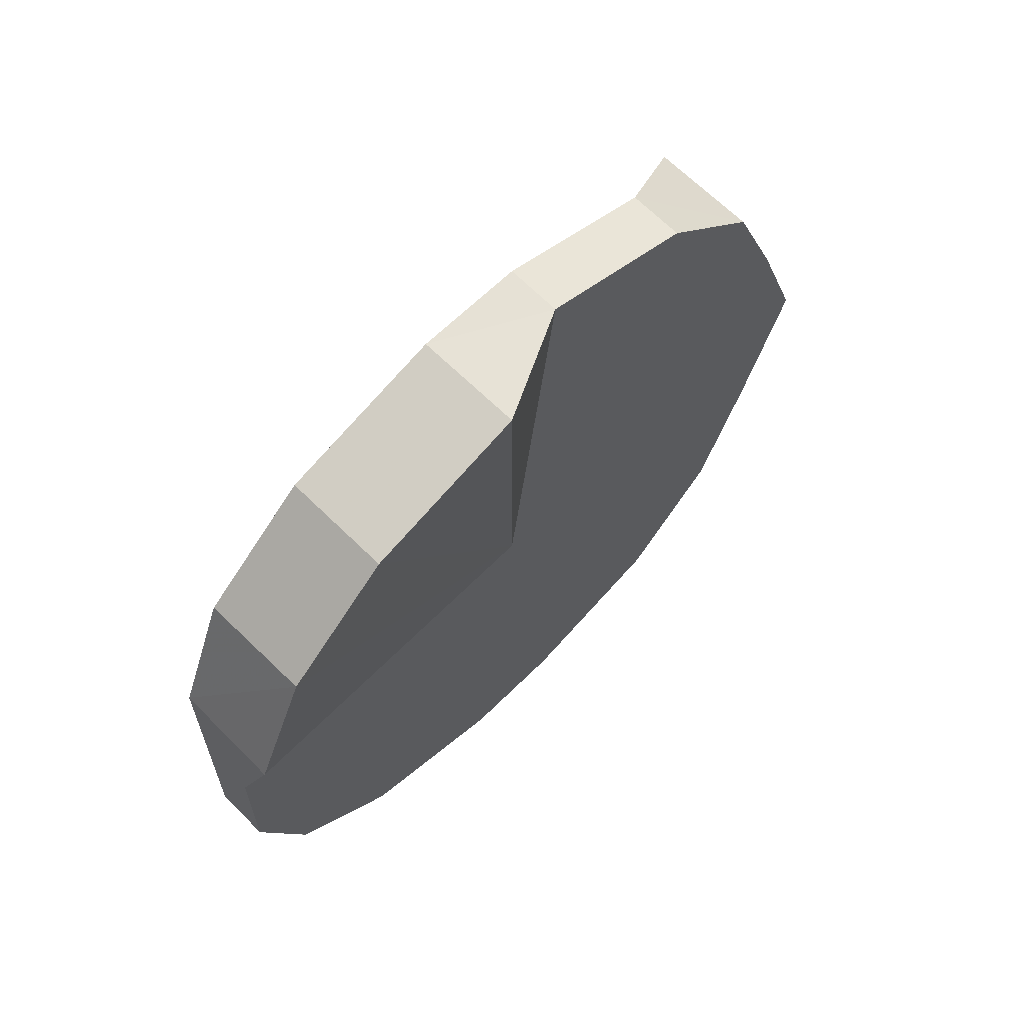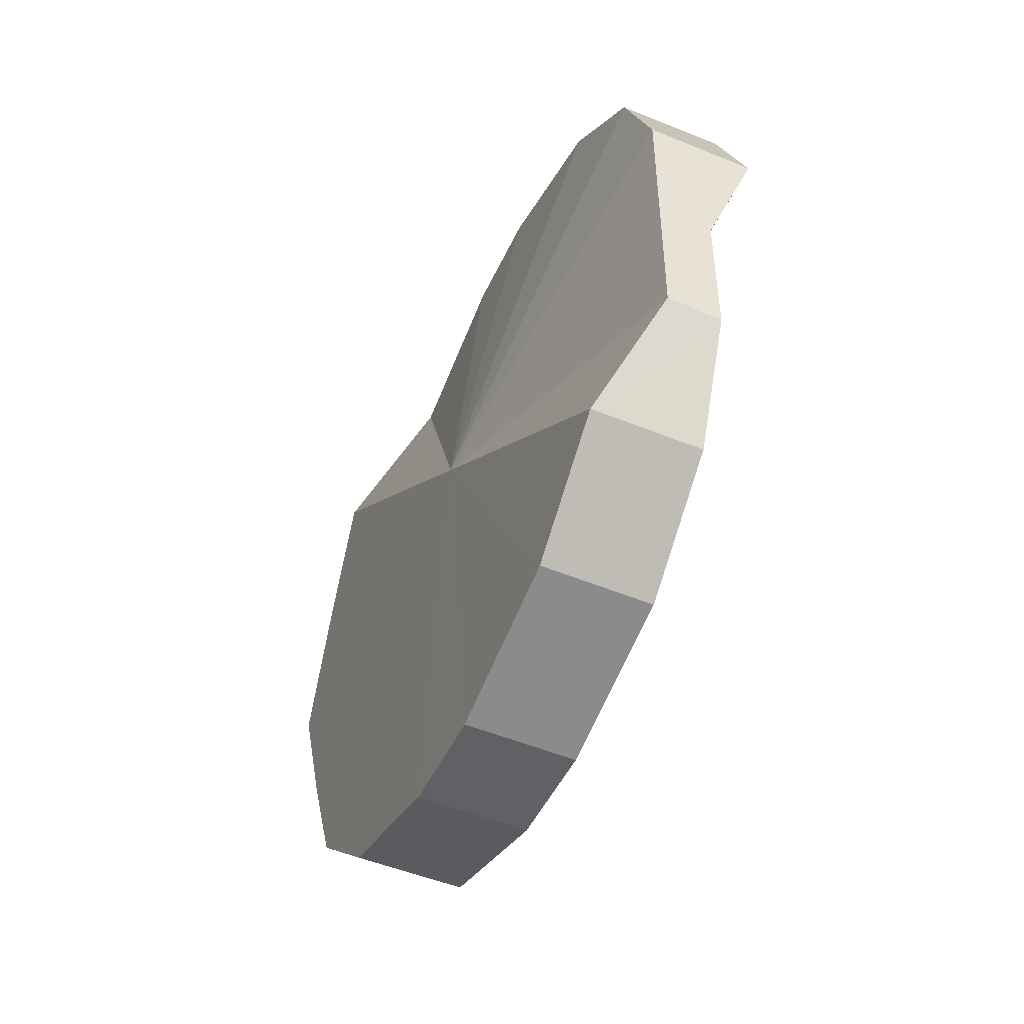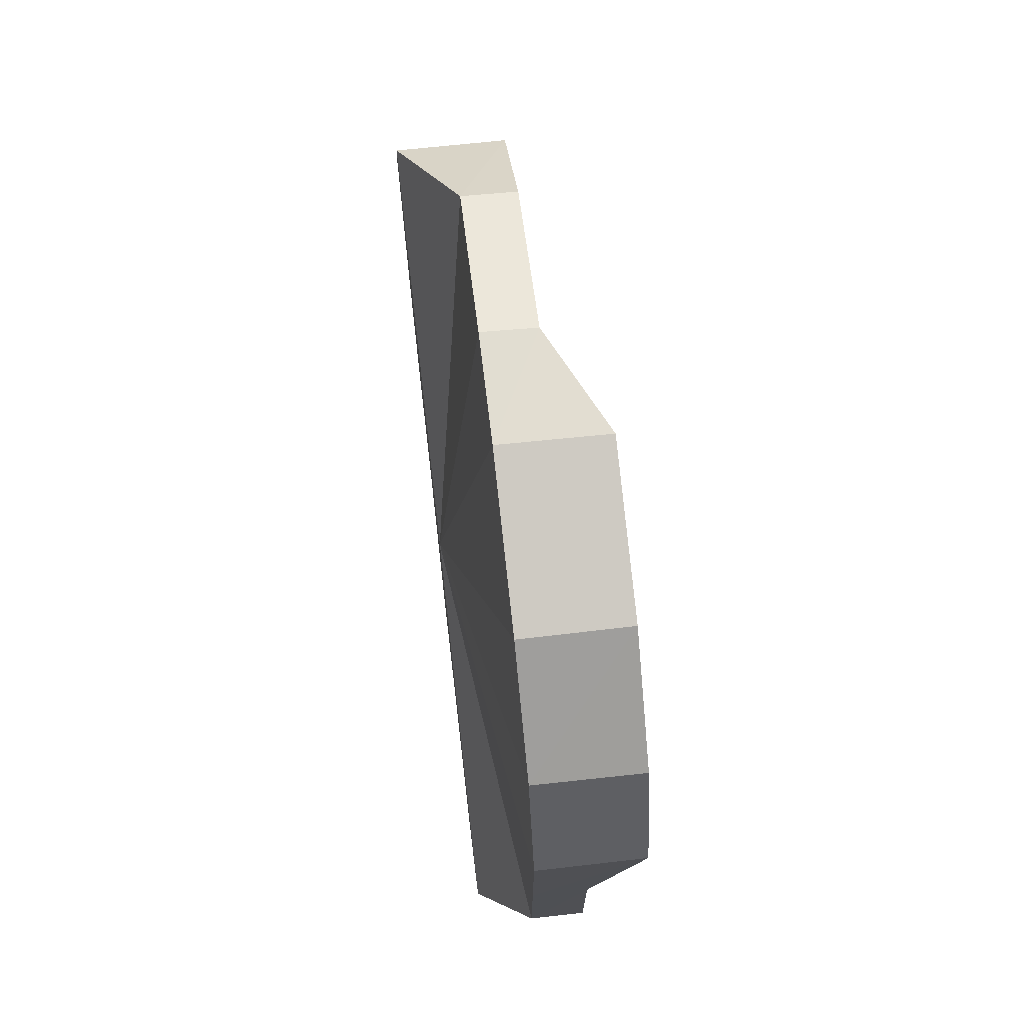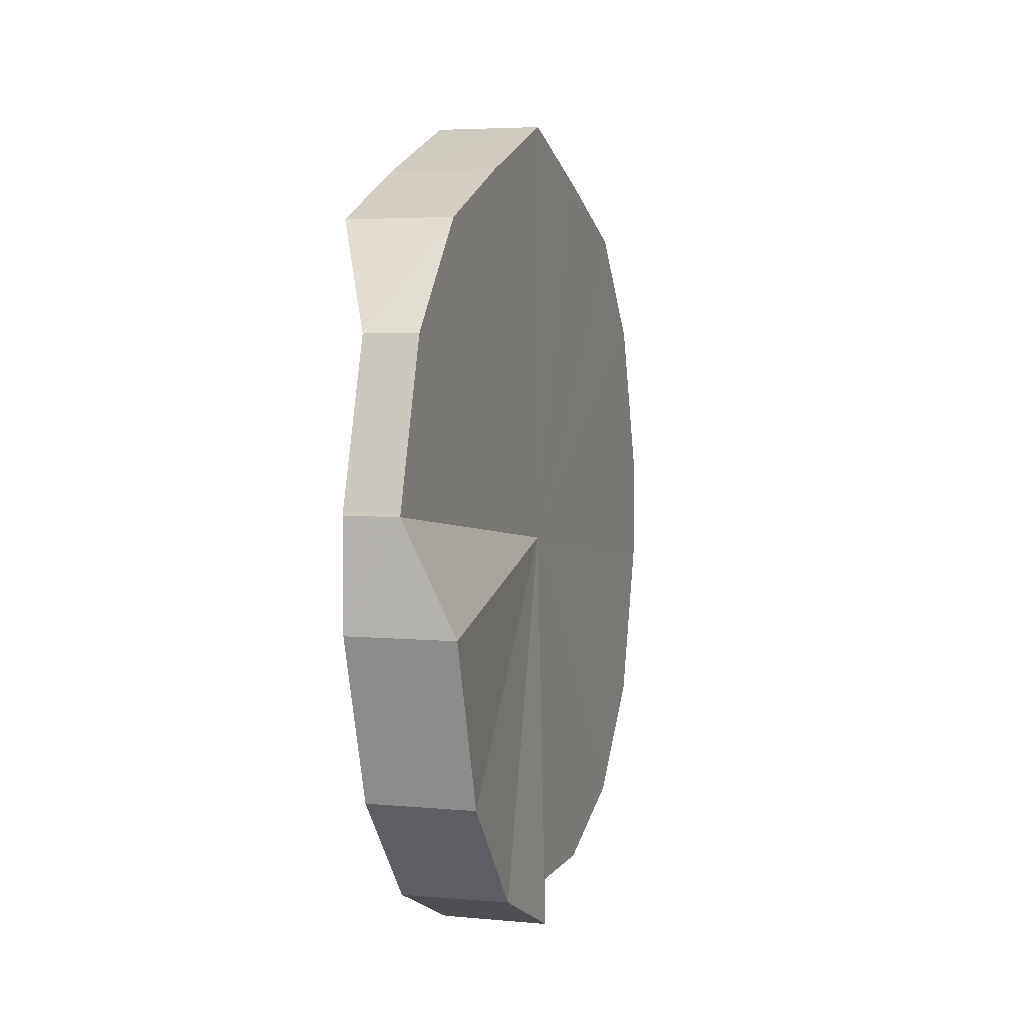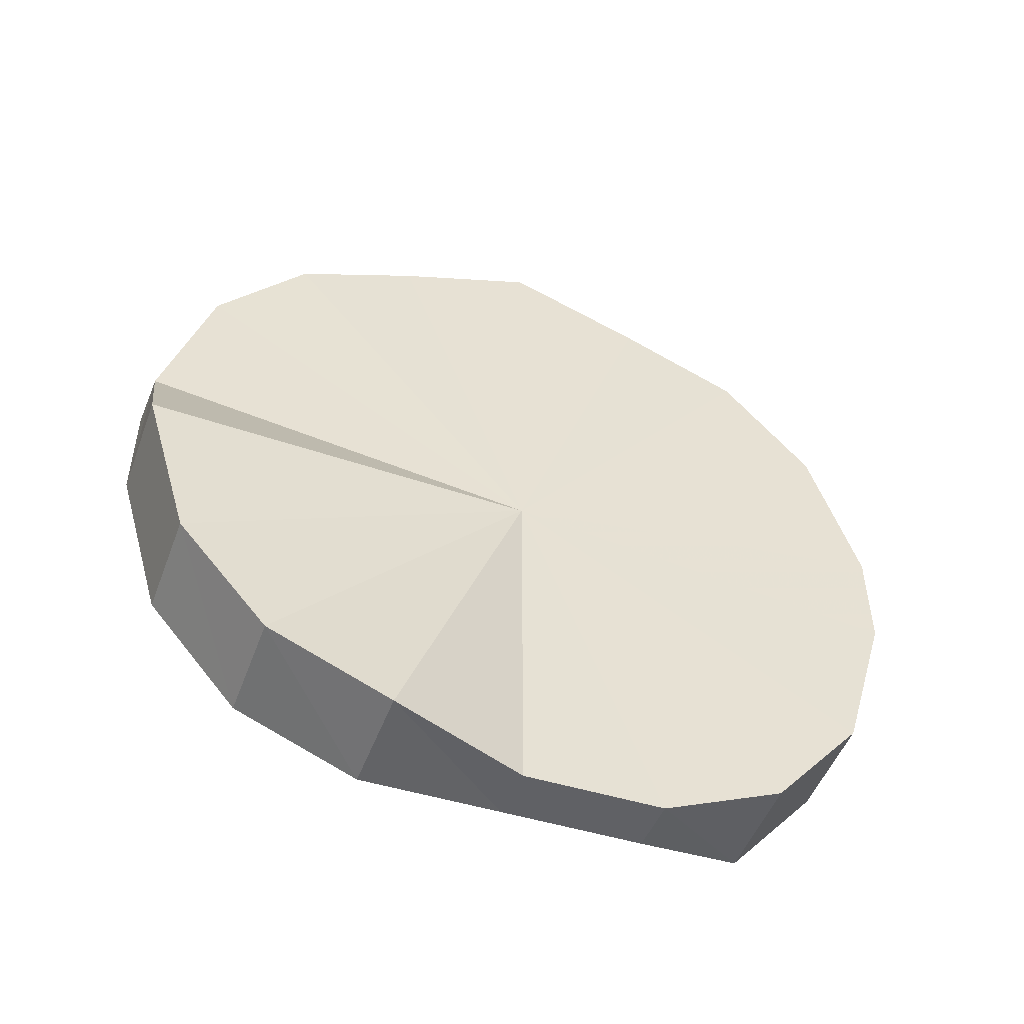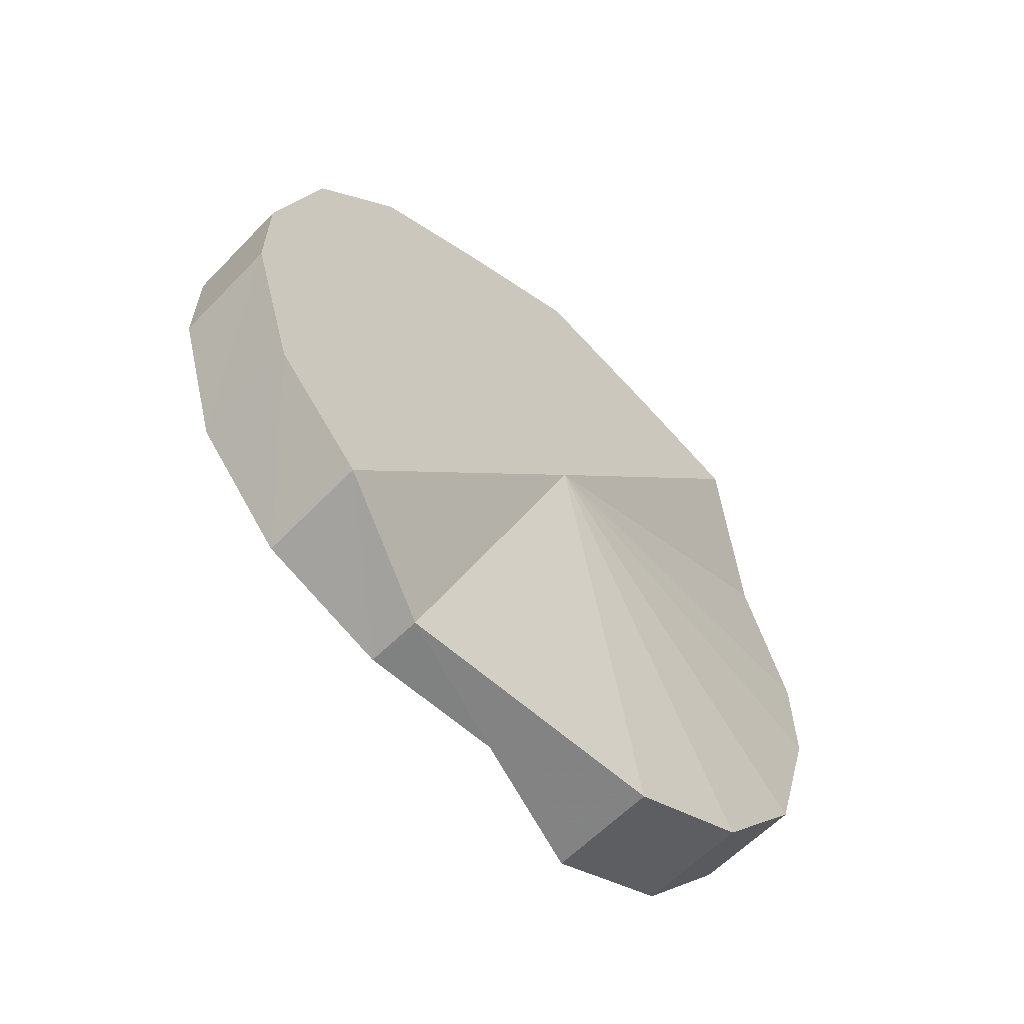
<metadata>
{"format":"obj","ext":"obj","renderer":"f3d","projection":"perspective","resolution":1024,"background":"white","views":[{"elev":62.9,"azim":44.9,"up":"+Z"},{"elev":-47.7,"azim":-23.7,"up":"+Z"},{"elev":70.0,"azim":-6.7,"up":"+Z"},{"elev":4.7,"azim":18.3,"up":"+Y"},{"elev":-50.4,"azim":71.4,"up":"+Y"},{"elev":-61.3,"azim":-132.3,"up":"+Y"}]}
</metadata>
<code>
o 3911
v 2219 1857 9.836
v 2219 1857 9.861
v 2219 1857 9.836
v 2219 1857 9.884
v 2219 1857 9.862
v 2219 1857 9.81
v 2219 1857 9.811
v 2219 1857 9.901
v 2219 1857 9.884
v 2219 1857 9.787
v 2219 1857 9.788
v 2219 1857 9.909
v 2219 1857 9.901
v 2219 1857 9.771
v 2219 1857 9.771
v 2219 1857 9.909
v 2219 1857 9.91
v 2219 1857 9.762
v 2219 1857 9.762
v 2219 1857 9.901
v 2219 1857 9.91
v 2219 1857 9.762
v 2219 1857 9.762
v 2219 1857 9.884
v 2219 1857 9.901
v 2219 1857 9.771
v 2219 1857 9.771
v 2219 1857 9.861
v 2219 1857 9.884
v 2219 1857 9.788
v 2219 1857 9.788
v 2219 1857 9.836
v 2219 1857 9.862
v 2219 1857 9.81
v 2219 1857 9.811
v 2219 1857 9.836
v 2219 1857 9.836
v 2219 1857 9.861
v 2219 1857 9.862
v 2219 1857 9.884
v 2219 1857 9.884
v 2219 1857 9.811
v 2219 1857 9.836
v 2219 1857 9.788
v 2219 1857 9.81
v 2219 1857 9.901
v 2219 1857 9.901
v 2219 1857 9.771
v 2219 1857 9.787
v 2219 1857 9.762
v 2219 1857 9.771
v 2219 1857 9.909
v 2219 1857 9.91
v 2219 1857 9.762
v 2219 1857 9.762
v 2219 1857 9.771
v 2219 1857 9.762
v 2219 1857 9.909
v 2219 1857 9.91
v 2219 1857 9.788
v 2219 1857 9.771
v 2219 1857 9.811
v 2219 1857 9.788
v 2219 1857 9.901
v 2219 1857 9.901
v 2219 1857 9.836
v 2219 1857 9.81
v 2219 1857 9.862
v 2219 1857 9.836
v 2219 1857 9.884
v 2219 1857 9.884
v 2219 1857 9.861
v 2219 1857 9.836
v 2219 1857 9.861
v 2219 1857 9.836
v 2219 1857 9.884
v 2219 1857 9.81
v 2219 1857 9.901
v 2219 1857 9.787
v 2219 1857 9.909
v 2219 1857 9.771
v 2219 1857 9.909
v 2219 1857 9.762
v 2219 1857 9.901
v 2219 1857 9.762
v 2219 1857 9.884
v 2219 1857 9.771
v 2219 1857 9.861
v 2219 1857 9.788
v 2219 1857 9.836
v 2219 1857 9.81
v 2219 1857 9.836
v 2219 1857 9.836
v 2219 1857 9.862
v 2219 1857 9.811
v 2219 1857 9.884
v 2219 1857 9.788
v 2219 1857 9.901
v 2219 1857 9.771
v 2219 1857 9.91
v 2219 1857 9.762
v 2219 1857 9.91
v 2219 1857 9.762
v 2219 1857 9.901
v 2219 1857 9.771
v 2219 1857 9.884
v 2219 1857 9.788
v 2219 1857 9.862
v 2219 1857 9.811
v 2219 1857 9.836
f 1 2 3
f 2 4 5
f 6 1 7
f 4 8 9
f 10 6 11
f 8 12 13
f 14 10 15
f 12 16 17
f 18 14 19
f 16 20 21
f 22 18 23
f 20 24 25
f 26 22 27
f 24 28 29
f 30 26 31
f 28 32 33
f 34 30 35
f 32 34 36
f 37 38 39
f 39 40 41
f 42 43 37
f 44 45 42
f 41 46 47
f 48 49 44
f 50 51 48
f 47 52 53
f 54 55 50
f 56 57 54
f 53 58 59
f 60 61 56
f 62 63 60
f 59 64 65
f 66 67 62
f 68 69 66
f 65 70 71
f 71 72 68
f 73 74 75
f 73 76 74
f 73 75 77
f 73 78 76
f 73 77 79
f 73 80 78
f 73 79 81
f 73 82 80
f 73 81 83
f 73 84 82
f 73 83 85
f 73 86 84
f 73 85 87
f 73 88 86
f 73 87 89
f 73 90 88
f 73 89 91
f 73 91 90
f 92 93 94
f 92 95 93
f 92 94 96
f 92 97 95
f 92 96 98
f 92 99 97
f 92 98 100
f 92 101 99
f 92 100 102
f 92 103 101
f 92 102 104
f 92 105 103
f 92 104 106
f 92 107 105
f 92 106 108
f 92 109 107
f 92 108 110
f 92 110 109

</code>
